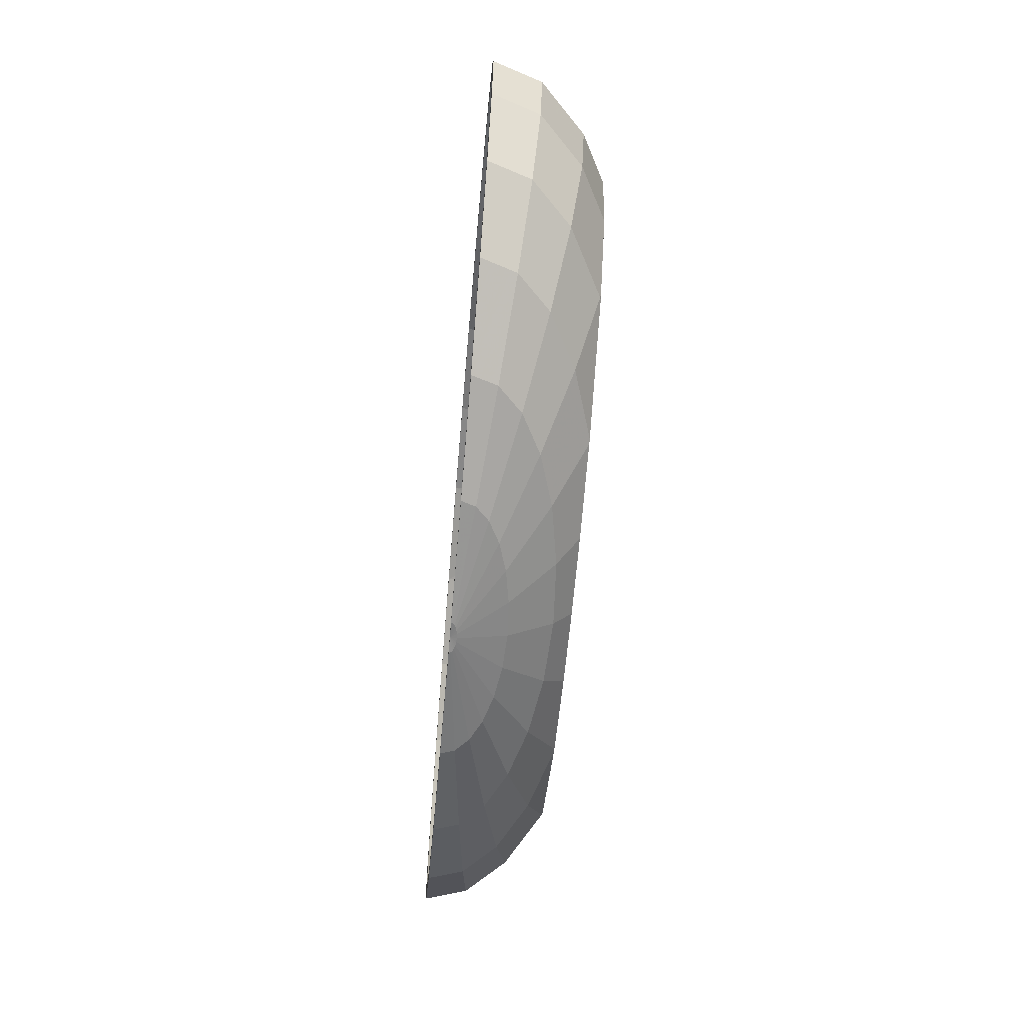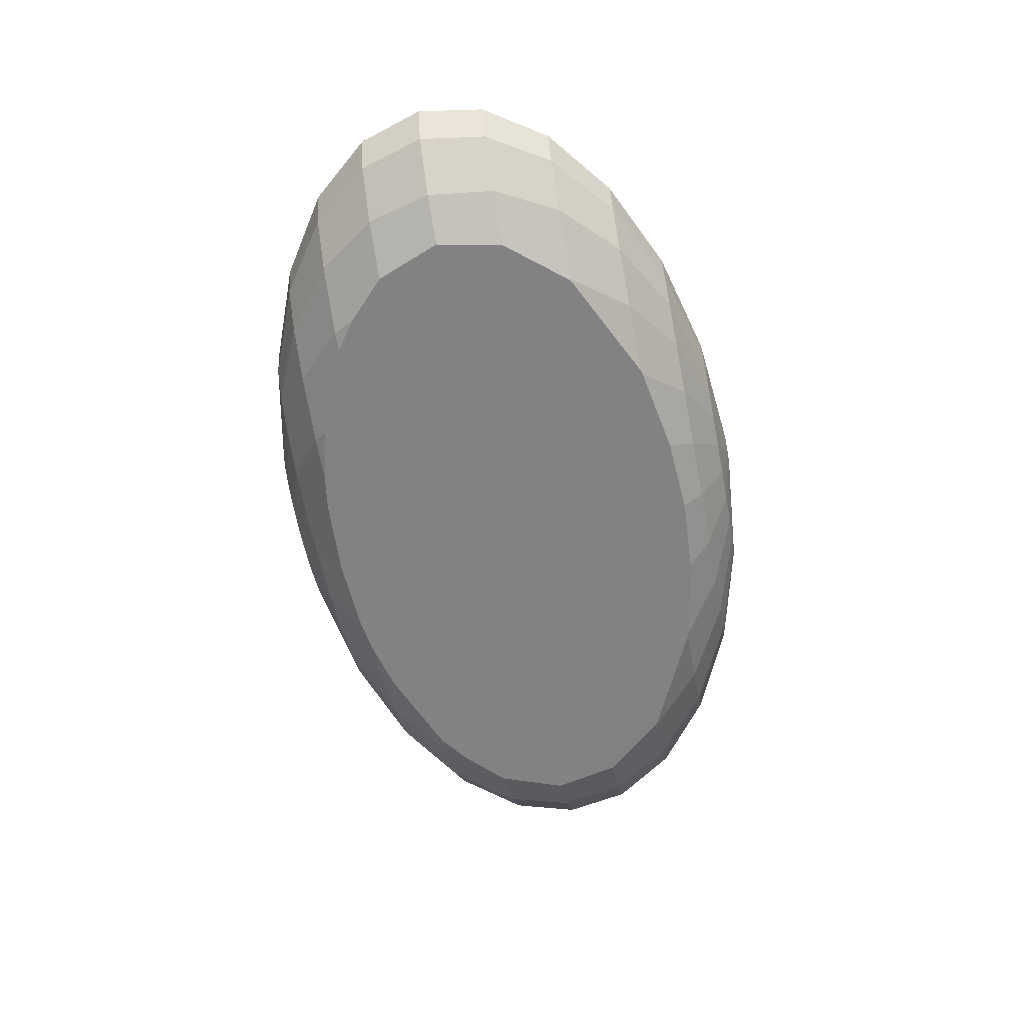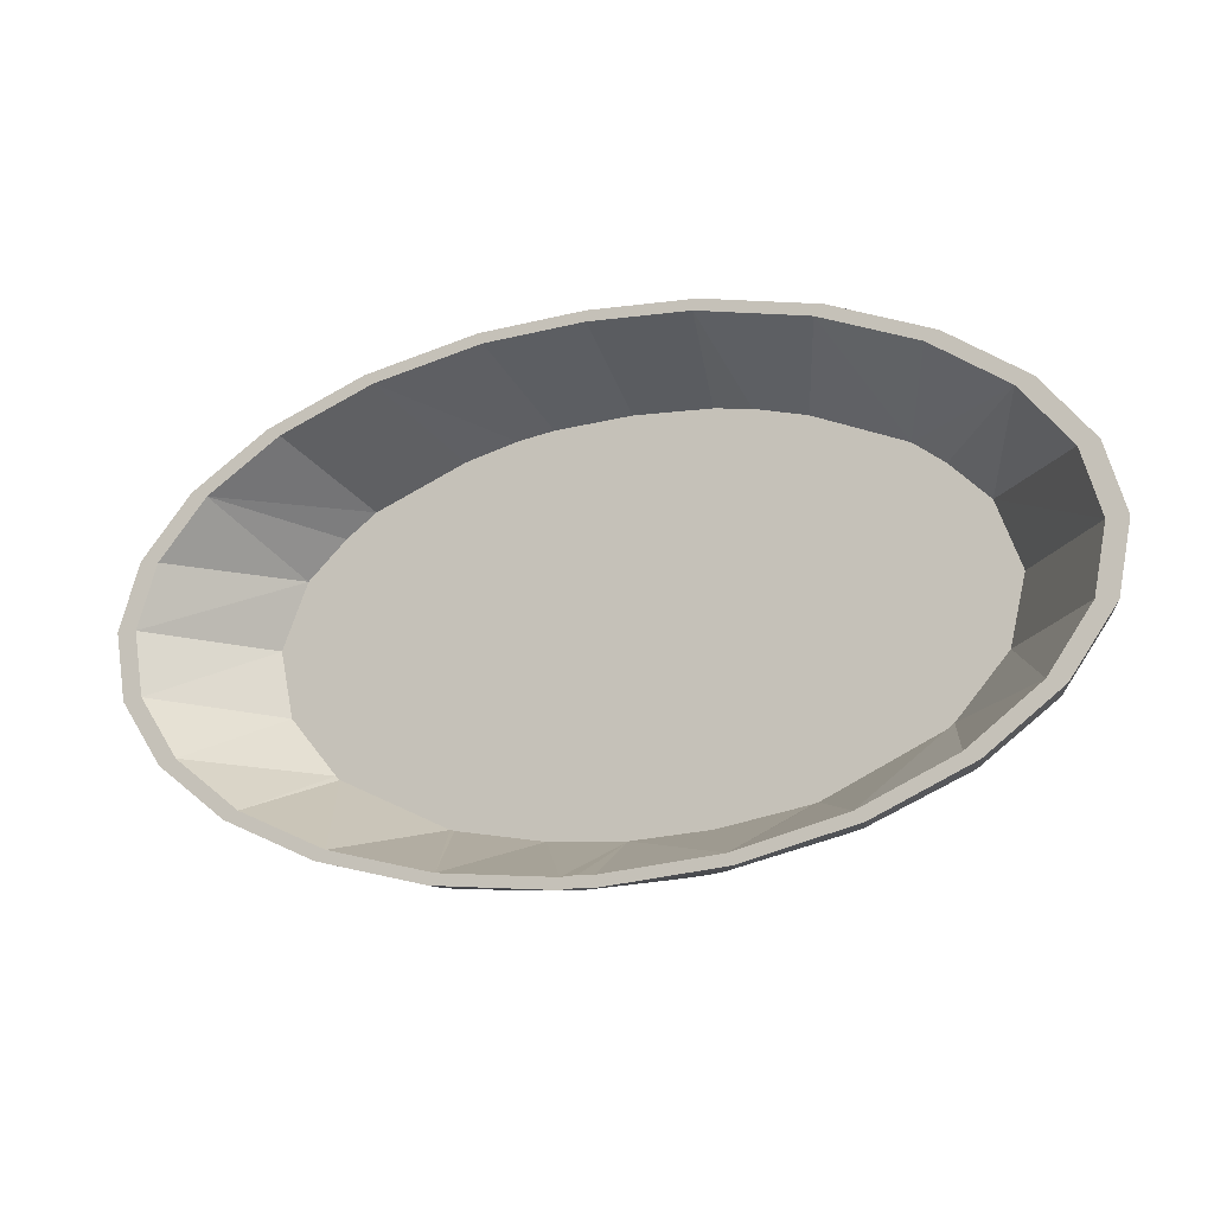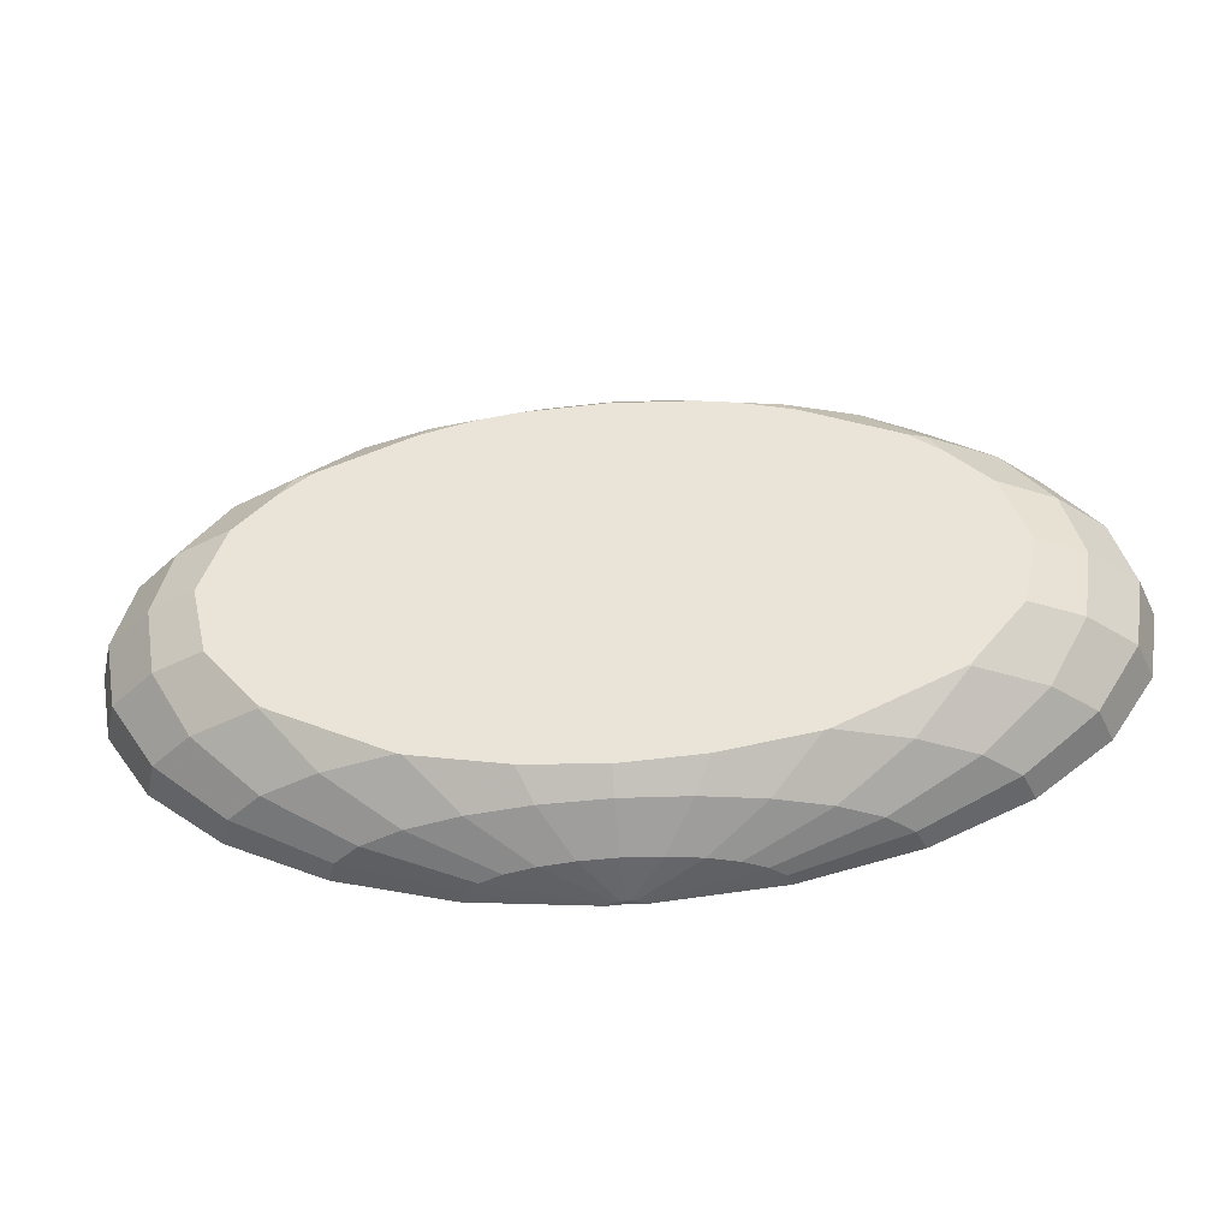
<metadata>
{"format":"obj","ext":"obj","renderer":"f3d","projection":"perspective","resolution":1024,"background":"white","views":[{"elev":-62.9,"azim":85.1,"up":"+Y"},{"elev":-60.9,"azim":-79.1,"up":"+Z"},{"elev":-16.4,"azim":22.1,"up":"+Y"},{"elev":-39.0,"azim":-174.7,"up":"+Y"}]}
</metadata>
<code>
v -0.06394 -0.06325 0.002428
v -0.03581 -0.07159 0.008797
v -0.07121 -0.06322 0.009286
v -0.03982 -0.07157 0.01258
v -0.07369 -0.06321 0.01664
v -0.04119 -0.07157 0.01665
v -0.07059 -0.06051 0.01664
v -0.09692 -0.04831 0.01665
v -0.1012 -0.05048 0.01664
v -0.1166 -0.03276 0.01665
v -0.1218 -0.03424 0.01664
v -0.1284 -0.01491 0.01664
v -0.1341 -0.01561 0.01665
v -0.1315 0.004015 0.01664
v -0.1053 0.004024 -0.01707
v -0.1013 -0.01574 -0.01707
v -0.1161 -0.01568 -0.009486
v -0.08681 -0.03319 -0.01707
v -0.1055 -0.03431 -0.007037
v -0.1176 -0.03426 0.004387
v -0.1295 -0.01563 0.003118
v -0.1188 0.004078 -0.01016
v -0.1326 0.004132 0.002772
v -0.1135 0.02362 -0.008998
v -0.1266 0.02367 0.003371
v -0.1003 0.04162 -0.006093
v -0.112 0.04166 0.004875
v -0.0804 0.05684 -0.001638
v -0.08975 0.05688 0.007181
v -0.05498 0.06825 0.004062
v -0.06141 0.06828 0.01013
v -0.02581 0.07508 0.01062
v -0.02889 0.07509 0.01353
v 0.0009166 0.07661 0.01664
v -0.02995 0.07509 0.01664
v -0.06361 0.06829 0.01664
v -0.09294 0.05689 0.01664
v -0.1159 0.04168 0.01665
v -0.131 0.02369 0.01665
v -0.1372 0.004151 0.01664
v -0.09775 -0.05049 0.00649
v -0.08772 -0.05053 -0.002973
v -0.05237 -0.06329 -0.003462
v -0.07176 -0.05059 -0.0111
v -0.0373 -0.06335 -0.00798
v -0.05057 -0.05104 -0.01707
v -0.05185 -0.05067 -0.01707
v -0.04922 0.05266 -0.01707
v -0.07666 0.04152 -0.01707
v -0.08552 -0.03438 -0.01707
v -0.08626 -0.03438 -0.01685
v -0.08592 0.03472 -0.01707
v -0.09761 0.02356 -0.01707
v -0.08185 0.04154 -0.01551
v -0.06553 0.05678 -0.009211
v -0.04474 0.06821 -0.00115
v -0.02091 0.07506 0.008125
v -0.01453 0.07503 0.00621
v -0.0314 0.06816 -0.005149
v -0.04614 0.0567 -0.01502
v -0.08903 0.05453 0.01664
v -0.1111 0.03996 0.01664
v -0.03946 -0.06852 0.01664
v -0.02393 -0.05585 -0.01707
v -0.01975 -0.06342 -0.01082
v -0.01142 -0.07169 0.001484
v -0.02111 -0.07165 0.003052
v -0.02943 -0.07162 0.005546
v -0.004477 -0.075 0.01531
v -0.005245 -0.07499 0.0157
v -0.005728 -0.07499 0.01616
v -0.005892 -0.07499 0.01664
v -0.001057 -0.07475 0.01664
v -0.003476 -0.075 0.01501
v -0.002311 -0.075 0.01482
v -0.001061 -0.07501 0.01476
v -0.001017 -0.07173 0.0009487
v 0.009381 -0.07177 0.001483
v 0.01793 -0.06357 -0.01082
v -0.0009105 -0.0635 -0.01179
v 0.02231 -0.05603 -0.01707
v -0.0008298 -0.05733 -0.01707
v 0.000692 0.0594 -0.01707
v -0.02244 0.05829 -0.01707
v -0.03351 0.05665 -0.01707
v -0.005647 -0.07179 0.01664
v -0.001015 -0.07157 0.01665
v 0.00361 -0.07183 0.01665
v 0.03751 -0.06882 0.01665
v 0.04907 -0.05144 -0.01707
v 0.03548 -0.06364 -0.00798
v 0.01907 -0.07181 0.003052
v 0.0001902 -0.07501 0.01482
v 0.001355 -0.07502 0.01501
v 0.002357 -0.07502 0.01531
v 0.02739 -0.07184 0.005546
v 0.05055 -0.0637 -0.003462
v 0.07027 -0.05116 -0.0111
v 0.05036 -0.05108 -0.01707
v 0.07757 0.04091 -0.01707
v 0.05042 0.05226 -0.01707
v 0.03481 0.05638 -0.01707
v 0.0238 0.0581 -0.01707
v 0.01748 0.06796 -0.007663
v 0.0008045 0.06803 -0.00852
v 0.0008951 0.07497 0.004596
v -0.01587 0.0681 -0.007663
v -0.007087 0.075 0.005006
v -0.02869 0.07197 0.01664
v -0.06093 0.06545 0.01664
v -0.1255 0.02273 0.01664
v 0.0008743 0.07342 0.01664
v 0.008877 0.07494 0.005006
v 0.03301 0.0679 -0.005149
v 0.01632 0.07491 0.00621
v 0.04635 0.06785 -0.001149
v 0.0227 0.07488 0.008125
v 0.05659 0.06781 0.004062
v 0.0276 0.07486 0.01062
v 0.06302 0.06778 0.01013
v 0.03068 0.07485 0.01353
v 0.06522 0.06777 0.01665
v 0.03174 0.07485 0.01665
v 0.06247 0.06496 0.01664
v 0.09028 0.05382 0.01664
v 0.0304 0.07174 0.01664
v 0.04745 0.05633 -0.01502
v 0.06683 0.05625 -0.009211
v 0.08171 0.05619 -0.001638
v 0.09106 0.05616 0.007181
v 0.09425 0.05614 0.01664
v 0.1119 0.03907 0.01664
v 0.08276 0.04089 -0.01551
v 0.1013 0.04081 -0.006093
v 0.1129 0.04076 0.004875
v 0.1139 0.02271 -0.008998
v 0.127 0.02266 0.003371
v 0.1188 0.003128 -0.01016
v 0.1325 0.003074 0.002772
v 0.1156 -0.0166 -0.009486
v 0.1289 -0.01666 0.003119
v 0.1045 -0.03514 -0.007036
v 0.1166 -0.03519 0.004386
v 0.08623 -0.05122 -0.002973
v 0.09626 -0.05126 0.00649
v 0.06212 -0.06375 0.002427
v 0.06939 -0.06378 0.009286
v 0.03378 -0.07187 0.008797
v 0.03779 -0.07188 0.01258
v 0.003124 -0.07503 0.0157
v 0.003607 -0.07503 0.01616
v 0.003772 -0.07503 0.01664
v 0.03916 -0.07189 0.01664
v 0.07187 -0.06379 0.01665
v 0.09968 -0.05128 0.01665
v 0.1207 -0.03521 0.01664
v 0.1335 -0.01668 0.01664
v 0.1372 0.003055 0.01664
v 0.1315 0.02264 0.01664
v 0.1169 0.04075 0.01665
v 0.1259 0.02173 0.01664
v 0.09805 0.02278 -0.01707
v 0.08665 0.03403 -0.01707
v 0.1314 0.002966 0.01664
v 0.1296 -0.006485 0.01664
v 0.1279 -0.01594 0.01665
v 0.1156 -0.03369 0.01665
v 0.09548 -0.04908 0.01665
v 0.06884 -0.06106 0.01665
v 0.0674 -0.04307 -0.01707
v 0.08445 -0.03506 -0.01707
v 0.08519 -0.03507 -0.01685
v 0.08577 -0.03388 -0.01707
v 0.1007 -0.01655 -0.01707
v 0.1052 0.003183 -0.01707
f 1 2 3
f 3 2 1
f 4 3 2
f 2 3 4
f 3 4 5
f 5 4 3
f 6 5 4
f 6 5 7
f 7 5 6
f 7 5 8
f 8 5 7
f 5 9 8
f 8 9 5
f 8 9 10
f 10 9 8
f 9 11 10
f 10 11 9
f 10 11 12
f 12 11 10
f 11 13 12
f 12 13 11
f 14 12 13
f 13 12 14
f 14 15 12
f 12 15 14
f 12 15 16
f 16 15 12
f 16 17 15
f 16 18 17
f 17 18 16
f 19 17 18
f 19 20 17
f 17 20 19
f 21 17 20
f 20 17 21
f 17 21 22
f 22 21 17
f 23 22 21
f 22 23 24
f 24 23 22
f 25 24 23
f 24 25 26
f 26 25 24
f 27 26 25
f 26 27 28
f 28 27 26
f 29 28 27
f 28 29 30
f 30 29 28
f 31 30 29
f 30 31 32
f 32 31 30
f 33 32 31
f 32 33 34
f 34 33 32
f 34 33 35
f 35 33 34
f 35 33 36
f 36 33 35
f 31 36 33
f 33 36 31
f 36 31 37
f 37 31 36
f 29 37 31
f 31 37 29
f 37 29 38
f 38 29 37
f 27 38 29
f 29 38 27
f 38 27 39
f 39 27 38
f 25 39 27
f 27 39 25
f 39 25 40
f 40 25 39
f 23 40 25
f 25 40 23
f 40 23 13
f 13 23 40
f 21 13 23
f 23 13 21
f 13 21 11
f 11 21 13
f 20 11 21
f 21 11 20
f 11 20 9
f 9 20 11
f 41 9 20
f 20 9 41
f 41 3 9
f 3 41 1
f 1 41 3
f 42 1 41
f 41 1 42
f 1 42 43
f 43 42 1
f 44 43 42
f 42 43 44
f 43 44 45
f 45 44 43
f 45 44 46
f 46 44 45
f 47 46 44
f 44 46 47
f 46 47 48
f 48 47 46
f 48 47 49
f 49 47 48
f 47 50 49
f 47 44 50
f 50 44 47
f 51 50 44
f 51 18 50
f 51 19 18
f 18 19 51
f 18 17 19
f 19 51 42
f 42 51 19
f 44 42 51
f 51 42 44
f 44 50 51
f 50 18 51
f 50 18 52
f 52 18 50
f 52 18 53
f 53 18 52
f 18 16 53
f 53 16 18
f 15 53 16
f 15 22 53
f 53 22 15
f 24 53 22
f 53 24 52
f 52 24 53
f 52 24 54
f 54 24 52
f 26 54 24
f 54 26 55
f 55 26 54
f 28 55 26
f 55 28 56
f 56 28 55
f 30 56 28
f 56 30 57
f 57 30 56
f 32 57 30
f 57 32 34
f 34 32 57
f 30 57 32
f 58 57 34
f 34 57 58
f 57 58 56
f 56 58 57
f 59 56 58
f 58 56 59
f 56 59 55
f 55 59 56
f 60 55 59
f 59 55 60
f 55 60 54
f 54 60 55
f 54 60 49
f 49 60 54
f 48 49 60
f 60 49 48
f 48 49 61
f 61 49 48
f 61 49 62
f 62 49 61
f 62 49 52
f 52 49 62
f 52 54 49
f 49 54 52
f 49 50 52
f 52 50 49
f 49 50 47
f 50 47 7
f 7 47 50
f 7 47 63
f 63 47 7
f 47 46 63
f 63 46 47
f 46 64 63
f 46 64 45
f 45 64 46
f 65 45 64
f 65 66 45
f 45 66 65
f 67 45 66
f 45 67 43
f 43 67 45
f 68 43 67
f 43 68 1
f 1 68 43
f 2 1 68
f 68 1 2
f 68 69 2
f 2 69 68
f 70 2 69
f 2 70 4
f 4 70 2
f 71 4 70
f 70 4 71
f 4 71 6
f 6 71 4
f 72 6 71
f 72 6 63
f 63 6 72
f 63 6 7
f 7 6 63
f 71 6 72
f 71 73 72
f 71 70 73
f 73 70 71
f 70 69 73
f 69 2 70
f 73 69 70
f 69 74 73
f 69 68 74
f 74 68 69
f 67 74 68
f 68 74 67
f 74 67 75
f 75 67 74
f 66 75 67
f 67 75 66
f 75 66 76
f 76 66 75
f 77 76 66
f 66 76 77
f 77 78 76
f 78 77 79
f 79 77 78
f 80 79 77
f 77 79 80
f 79 80 81
f 81 80 79
f 82 81 80
f 80 81 82
f 81 82 83
f 83 82 81
f 83 82 84
f 84 82 83
f 82 64 84
f 64 82 65
f 65 82 64
f 80 65 82
f 80 77 65
f 65 77 80
f 66 65 77
f 77 65 66
f 82 65 80
f 84 64 82
f 84 64 85
f 85 64 84
f 85 64 48
f 48 64 85
f 64 46 48
f 48 46 64
f 63 64 46
f 63 64 86
f 86 64 63
f 64 82 86
f 86 82 64
f 82 87 86
f 87 82 88
f 88 82 87
f 88 82 89
f 89 82 88
f 82 81 89
f 89 81 82
f 81 90 89
f 81 90 79
f 79 90 81
f 91 79 90
f 79 91 78
f 78 91 79
f 92 78 91
f 91 78 92
f 78 92 93
f 93 92 78
f 94 93 92
f 92 93 94
f 93 94 73
f 73 94 93
f 94 95 73
f 95 94 96
f 96 94 95
f 92 96 94
f 96 92 97
f 97 92 96
f 91 97 92
f 92 97 91
f 97 91 98
f 98 91 97
f 98 91 99
f 99 91 98
f 90 99 91
f 91 99 90
f 99 90 100
f 100 90 99
f 100 90 101
f 101 90 100
f 101 90 102
f 102 90 101
f 90 81 102
f 102 81 90
f 102 81 103
f 103 81 102
f 103 81 83
f 83 81 103
f 103 83 104
f 104 83 103
f 105 104 83
f 105 106 104
f 105 107 106
f 106 107 105
f 108 106 107
f 106 108 34
f 34 108 106
f 108 58 34
f 34 58 108
f 58 108 59
f 59 108 58
f 107 59 108
f 108 59 107
f 59 107 60
f 60 107 59
f 60 107 85
f 85 107 60
f 84 85 107
f 107 85 84
f 84 85 109
f 109 85 84
f 109 85 110
f 110 85 109
f 85 48 110
f 48 60 85
f 85 60 48
f 110 48 85
f 48 61 110
f 110 61 48
f 110 61 36
f 36 61 110
f 36 61 37
f 37 61 36
f 61 62 37
f 37 62 61
f 37 62 38
f 38 62 37
f 62 111 38
f 38 111 62
f 38 111 39
f 39 111 38
f 111 14 39
f 39 14 111
f 14 13 39
f 39 13 14
f 40 39 13
f 13 39 40
f 111 53 14
f 14 53 111
f 53 15 14
f 16 53 15
f 14 15 53
f 15 17 16
f 22 15 17
f 17 15 22
f 62 53 111
f 111 53 62
f 62 52 53
f 53 52 62
f 35 110 36
f 109 110 35
f 35 110 109
f 36 110 35
f 34 109 35
f 112 109 34
f 34 109 112
f 35 109 34
f 112 83 109
f 109 83 112
f 83 84 109
f 83 84 105
f 105 84 83
f 107 105 84
f 84 105 107
f 109 84 83
f 83 104 105
f 104 106 105
f 113 104 106
f 106 104 113
f 104 113 114
f 114 113 104
f 115 114 113
f 113 114 115
f 114 115 116
f 116 115 114
f 117 116 115
f 115 116 117
f 116 117 118
f 118 117 116
f 119 118 117
f 117 118 119
f 118 119 120
f 120 119 118
f 121 120 119
f 119 120 121
f 120 121 122
f 122 121 120
f 123 122 121
f 122 124 123
f 125 124 122
f 122 124 125
f 123 124 122
f 124 126 123
f 123 126 124
f 123 126 34
f 34 126 123
f 126 112 34
f 34 112 126
f 83 112 126
f 126 112 83
f 103 83 126
f 126 83 103
f 102 103 126
f 102 103 127
f 127 103 102
f 104 127 103
f 114 127 104
f 104 127 114
f 103 127 104
f 127 114 128
f 128 114 127
f 116 128 114
f 114 128 116
f 128 116 129
f 129 116 128
f 118 129 116
f 116 129 118
f 129 118 130
f 130 118 129
f 120 130 118
f 118 130 120
f 130 120 131
f 131 120 130
f 122 131 120
f 131 125 122
f 132 125 131
f 131 125 132
f 122 125 131
f 120 131 122
f 100 125 132
f 100 124 125
f 125 124 100
f 100 101 124
f 100 101 133
f 133 101 100
f 127 133 101
f 128 133 127
f 127 133 128
f 101 133 127
f 102 127 101
f 101 127 102
f 101 102 126
f 126 102 101
f 126 103 102
f 124 101 126
f 126 101 124
f 124 101 100
f 133 128 134
f 134 128 133
f 129 134 128
f 128 134 129
f 129 130 134
f 134 130 129
f 135 134 130
f 130 134 135
f 134 135 136
f 136 135 134
f 137 136 135
f 135 136 137
f 136 137 138
f 138 137 136
f 139 138 137
f 137 138 139
f 138 139 140
f 140 139 138
f 141 140 139
f 140 141 142
f 142 141 140
f 143 142 141
f 141 142 143
f 142 143 144
f 144 143 142
f 145 144 143
f 143 144 145
f 144 145 146
f 146 145 144
f 147 146 145
f 146 147 148
f 148 147 146
f 149 148 147
f 147 148 149
f 148 149 150
f 150 149 148
f 151 150 149
f 149 150 151
f 150 151 73
f 73 151 150
f 73 151 152
f 152 151 73
f 152 151 153
f 153 151 152
f 149 153 151
f 151 153 149
f 153 149 154
f 154 149 153
f 147 154 149
f 149 154 147
f 154 147 155
f 155 147 154
f 145 155 147
f 155 145 156
f 156 145 155
f 143 156 145
f 156 143 157
f 157 143 156
f 141 157 143
f 157 141 158
f 158 141 157
f 139 158 141
f 158 139 159
f 159 139 158
f 137 159 139
f 159 137 160
f 160 137 159
f 135 160 137
f 137 160 135
f 160 135 131
f 131 135 160
f 130 131 135
f 135 131 130
f 160 132 131
f 161 132 160
f 160 132 161
f 131 132 160
f 162 132 161
f 163 132 162
f 100 132 163
f 163 132 100
f 162 132 163
f 161 132 162
f 162 161 164
f 164 161 162
f 164 161 159
f 159 161 164
f 159 161 160
f 160 161 159
f 158 164 159
f 157 164 158
f 164 157 165
f 165 157 164
f 165 157 166
f 166 157 165
f 157 156 166
f 166 156 157
f 166 156 167
f 167 156 166
f 156 155 167
f 167 155 156
f 167 155 168
f 168 155 167
f 155 154 168
f 168 154 155
f 168 154 169
f 169 154 168
f 154 153 169
f 169 153 154
f 169 153 89
f 89 153 169
f 153 152 89
f 89 152 153
f 89 152 88
f 88 152 89
f 152 73 88
f 88 73 152
f 88 73 87
f 87 73 88
f 87 73 86
f 86 73 87
f 73 72 86
f 86 72 73
f 86 72 63
f 63 72 86
f 72 73 71
f 86 87 82
f 89 99 169
f 169 99 89
f 99 170 169
f 99 170 98
f 98 170 99
f 171 98 170
f 172 98 171
f 171 98 172
f 170 98 171
f 171 170 100
f 100 170 171
f 170 99 100
f 100 99 170
f 169 170 99
f 170 171 169
f 169 171 170
f 171 173 169
f 172 171 173
f 173 171 172
f 173 171 163
f 163 171 173
f 163 171 100
f 100 171 163
f 100 133 163
f 163 133 100
f 133 134 163
f 163 134 133
f 136 163 134
f 162 163 136
f 136 163 162
f 134 163 136
f 162 174 163
f 175 174 162
f 175 138 174
f 138 175 136
f 136 175 138
f 162 136 175
f 175 136 162
f 162 174 175
f 163 174 162
f 174 173 163
f 173 174 142
f 142 174 173
f 140 142 174
f 174 142 140
f 140 174 138
f 138 174 140
f 174 138 175
f 175 164 174
f 175 162 164
f 164 162 175
f 174 164 175
f 164 165 174
f 174 165 164
f 165 166 174
f 174 166 165
f 174 166 167
f 167 166 174
f 174 167 173
f 173 167 174
f 173 167 168
f 168 167 173
f 169 173 168
f 168 173 169
f 169 173 171
f 163 173 174
f 172 173 142
f 142 173 172
f 172 142 98
f 98 142 172
f 144 98 142
f 142 98 144
f 98 144 97
f 97 144 98
f 146 97 144
f 97 146 96
f 96 146 97
f 148 96 146
f 146 96 148
f 96 148 95
f 95 148 96
f 150 95 148
f 148 95 150
f 95 150 73
f 73 150 95
f 73 95 94
f 144 97 146
f 90 99 89
f 89 99 90
f 89 90 81
f 158 164 157
f 159 164 158
f 132 125 100
f 139 159 137
f 141 158 139
f 139 140 141
f 143 157 141
f 145 156 143
f 147 155 145
f 145 146 147
f 121 34 123
f 121 119 34
f 34 119 121
f 119 117 34
f 34 117 119
f 117 115 34
f 34 115 117
f 115 113 34
f 34 113 115
f 113 106 34
f 34 106 113
f 123 34 121
f 121 122 123
f 107 106 108
f 90 79 91
f 94 96 92
f 76 93 73
f 93 76 78
f 78 76 93
f 76 78 77
f 73 93 76
f 75 76 73
f 73 76 75
f 74 75 73
f 73 75 74
f 73 74 69
f 64 45 65
f 66 45 67
f 67 43 68
f 4 5 6
f 8 50 7
f 7 50 8
f 18 50 8
f 8 50 18
f 10 18 8
f 10 16 18
f 18 16 10
f 12 16 10
f 10 16 12
f 8 18 10
f 28 56 30
f 26 55 28
f 24 54 26
f 22 53 24
f 42 41 19
f 19 41 42
f 20 19 41
f 41 19 20
f 9 3 41
f 5 9 3
f 3 9 5
f 21 22 23
f 23 24 25
f 25 26 27
f 27 28 29
f 29 30 31
f 31 32 33

</code>
